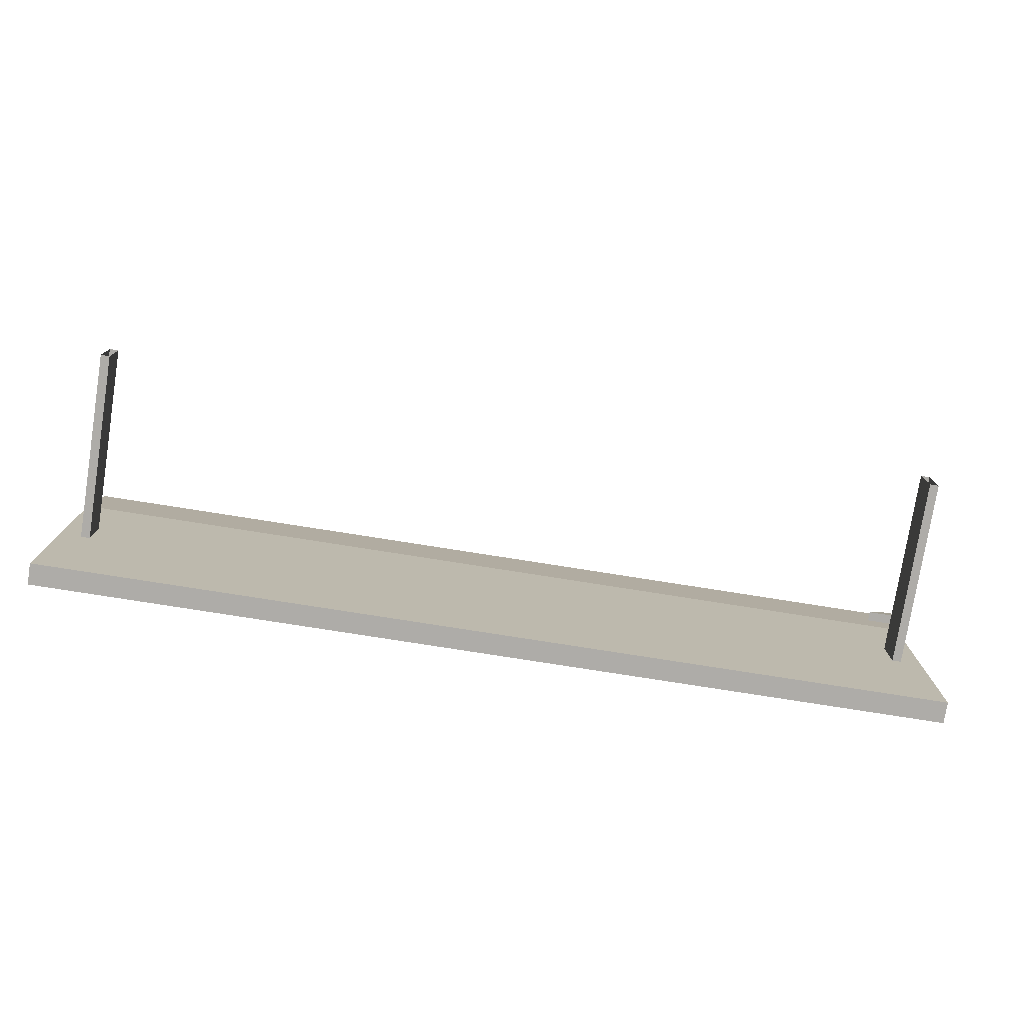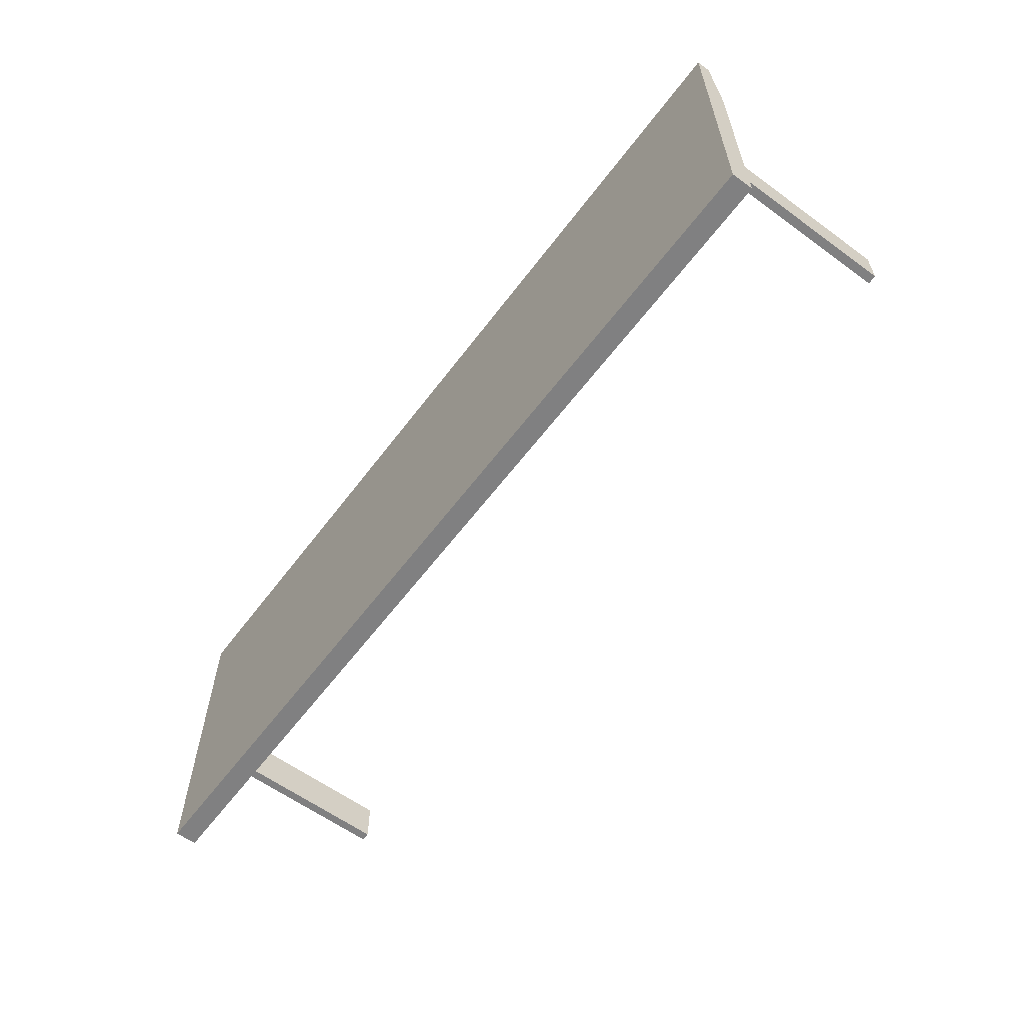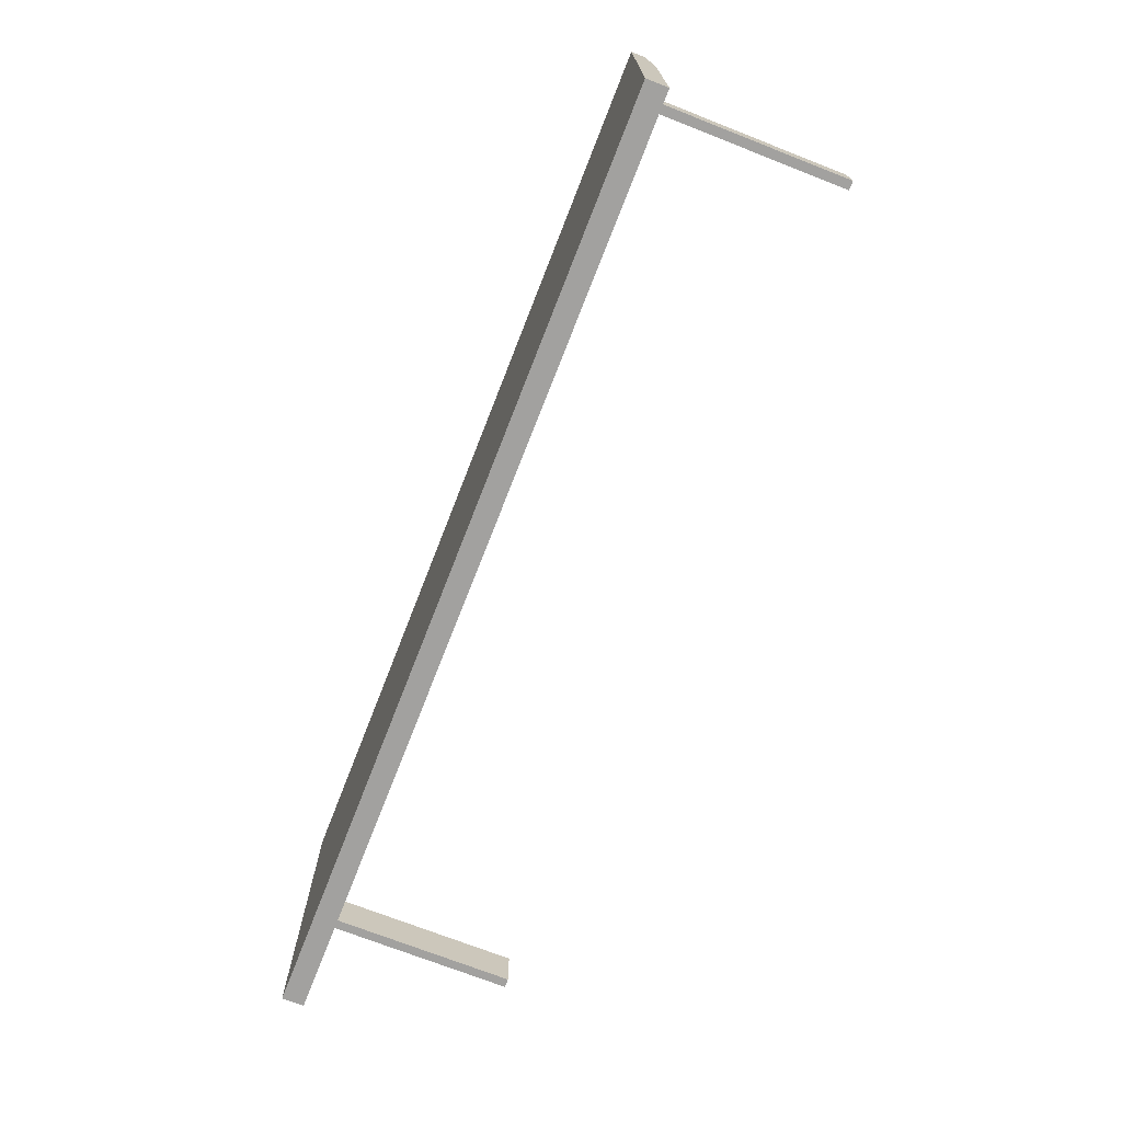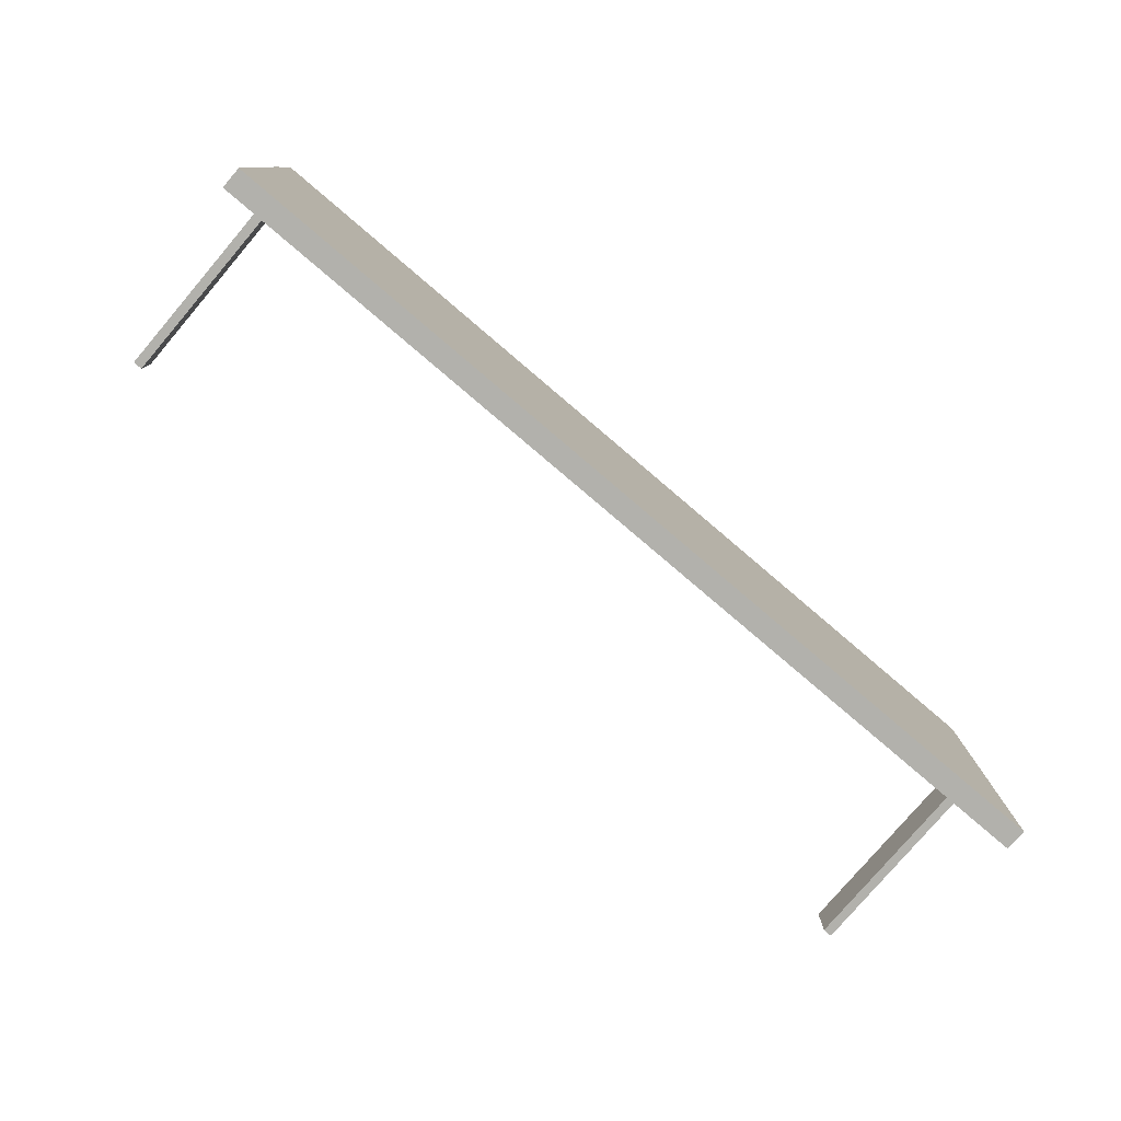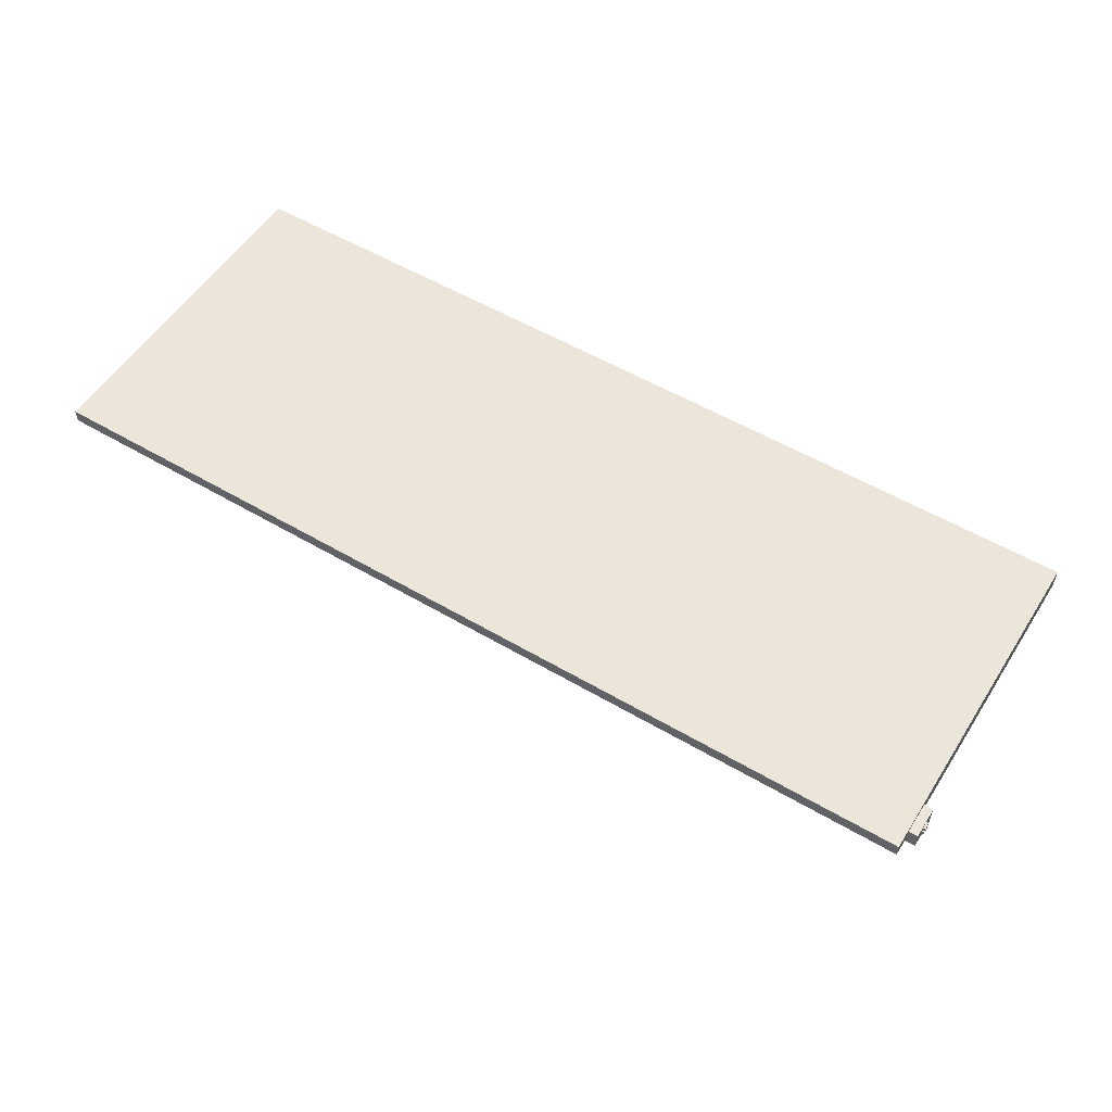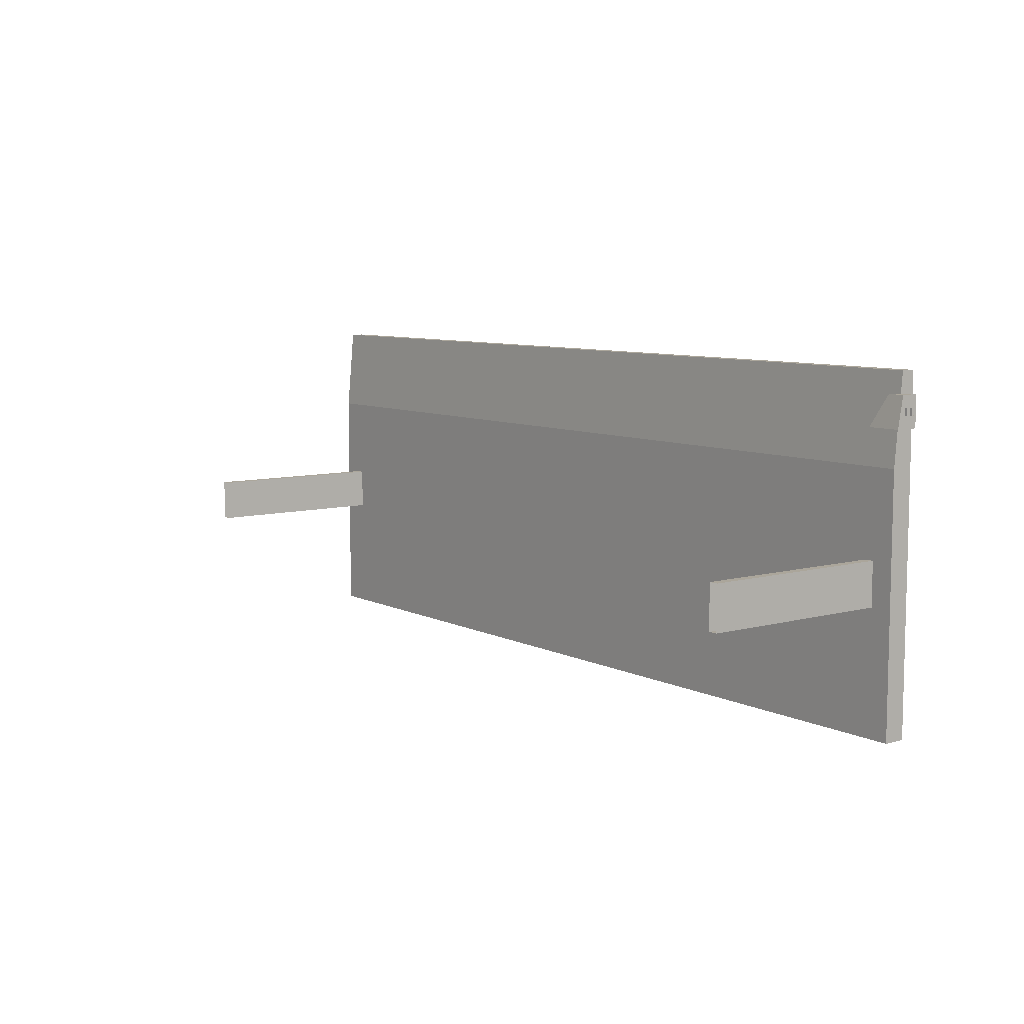
<metadata>
{"format":"obj","ext":"obj","renderer":"f3d","projection":"perspective","resolution":1024,"background":"white","views":[{"elev":-77.0,"azim":-9.0,"up":"+Z"},{"elev":-60.1,"azim":-126.8,"up":"+Z"},{"elev":-72.2,"azim":-111.4,"up":"+Z"},{"elev":-78.9,"azim":139.6,"up":"+Z"},{"elev":54.4,"azim":32.0,"up":"+Y"},{"elev":8.0,"azim":53.0,"up":"+Z"}]}
</metadata>
<code>
o Desk_Mechanical_Top
v 1.177 0.4589 -0.3727
v 1.177 0.4589 0.5
v 1.097 -0.09308 0.05424
v 1.097 0.4203 0.05424
v 1.097 -0.09308 -0.05659
v 1.097 0.4203 -0.05659
v 1.177 0.4032 -0.3727
v 1.12 -0.09308 0.05424
v 1.12 0.4203 0.05424
v 1.12 0.4203 -0.05659
v 1.12 -0.09308 -0.05659
v 1.177 0.4238 0.5
v 1.177 0.4032 0.2745
v -1.177 0.4589 -0.3727
v -1.177 0.4589 0.5
v -1.097 -0.09308 0.05424
v -1.097 0.4203 0.05424
v -1.097 -0.09308 -0.05659
v -1.097 0.4203 -0.05659
v -1.177 0.4032 -0.3727
v -1.12 -0.09308 0.05424
v -1.12 0.4203 0.05424
v -1.12 0.4203 -0.05659
v -1.12 -0.09308 -0.05659
v -1.177 0.4238 0.5
v -1.177 0.4032 0.2745
v 1.199 0.4006 0.4462
v 1.199 0.4453 0.4462
v 1.199 0.4453 0.3677
v 1.199 0.3865 0.3677
v 1.157 0.4006 0.4462
v 1.157 0.4453 0.4462
v 1.113 0.4453 0.3677
v 1.113 0.3865 0.3677
v 1.19 0.409 0.3984
v 1.204 0.4188 0.4155
v 1.19 0.409 0.4155
v 1.19 0.4188 0.4155
v 1.19 0.4188 0.3984
v 1.204 0.4188 0.3984
v 1.204 0.409 0.4155
v 1.204 0.409 0.3984
v 1.204 0.4253 0.3984
v 1.204 0.4253 0.4155
v 1.204 0.4351 0.3984
v 1.19 0.4351 0.3984
v 1.19 0.4351 0.4155
v 1.19 0.4253 0.4155
v 1.204 0.4351 0.4155
v 1.19 0.4253 0.3984
f 3 4 6 5
f 7 20 14 1
f 25 26 13 12
f 15 25 12 2
f 8 11 10 9
f 3 8 9 4
f 6 10 11 5
f 26 20 7 13
f 1 2 12 13 7
f 16 18 19 17
f 21 22 23 24
f 16 17 22 21
f 19 18 24 23
f 14 20 26 25 15
f 15 2 1 14
f 27 30 29 28
f 31 32 33 34
f 27 31 34 30
f 28 32 31 27
f 30 34 33 29
f 29 33 32 28
f 45 43 50 46
f 37 35 42 41
f 49 44 43 45
f 38 36 40 39
f 47 49 45 46
f 48 50 43 44
f 40 42 35 39
f 36 41 42 40
f 47 48 44 49
f 38 37 41 36

</code>
